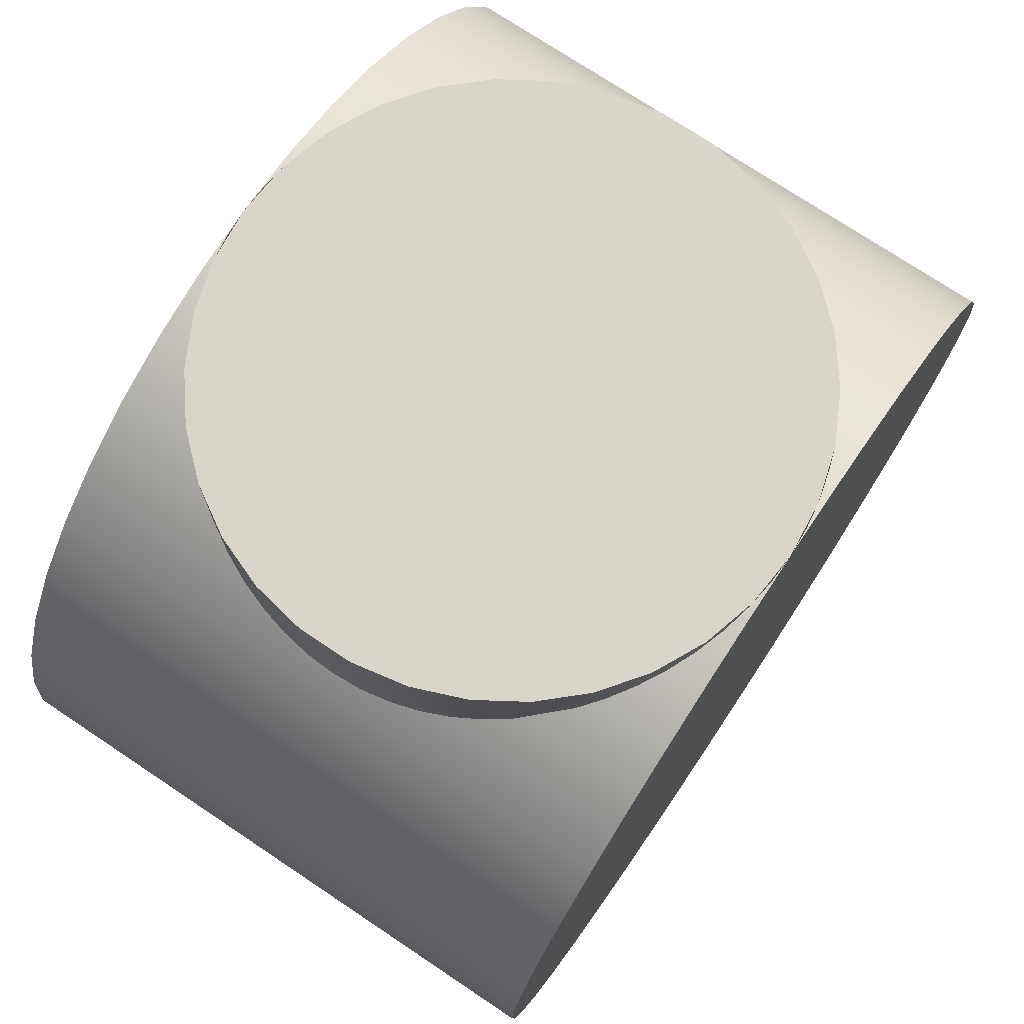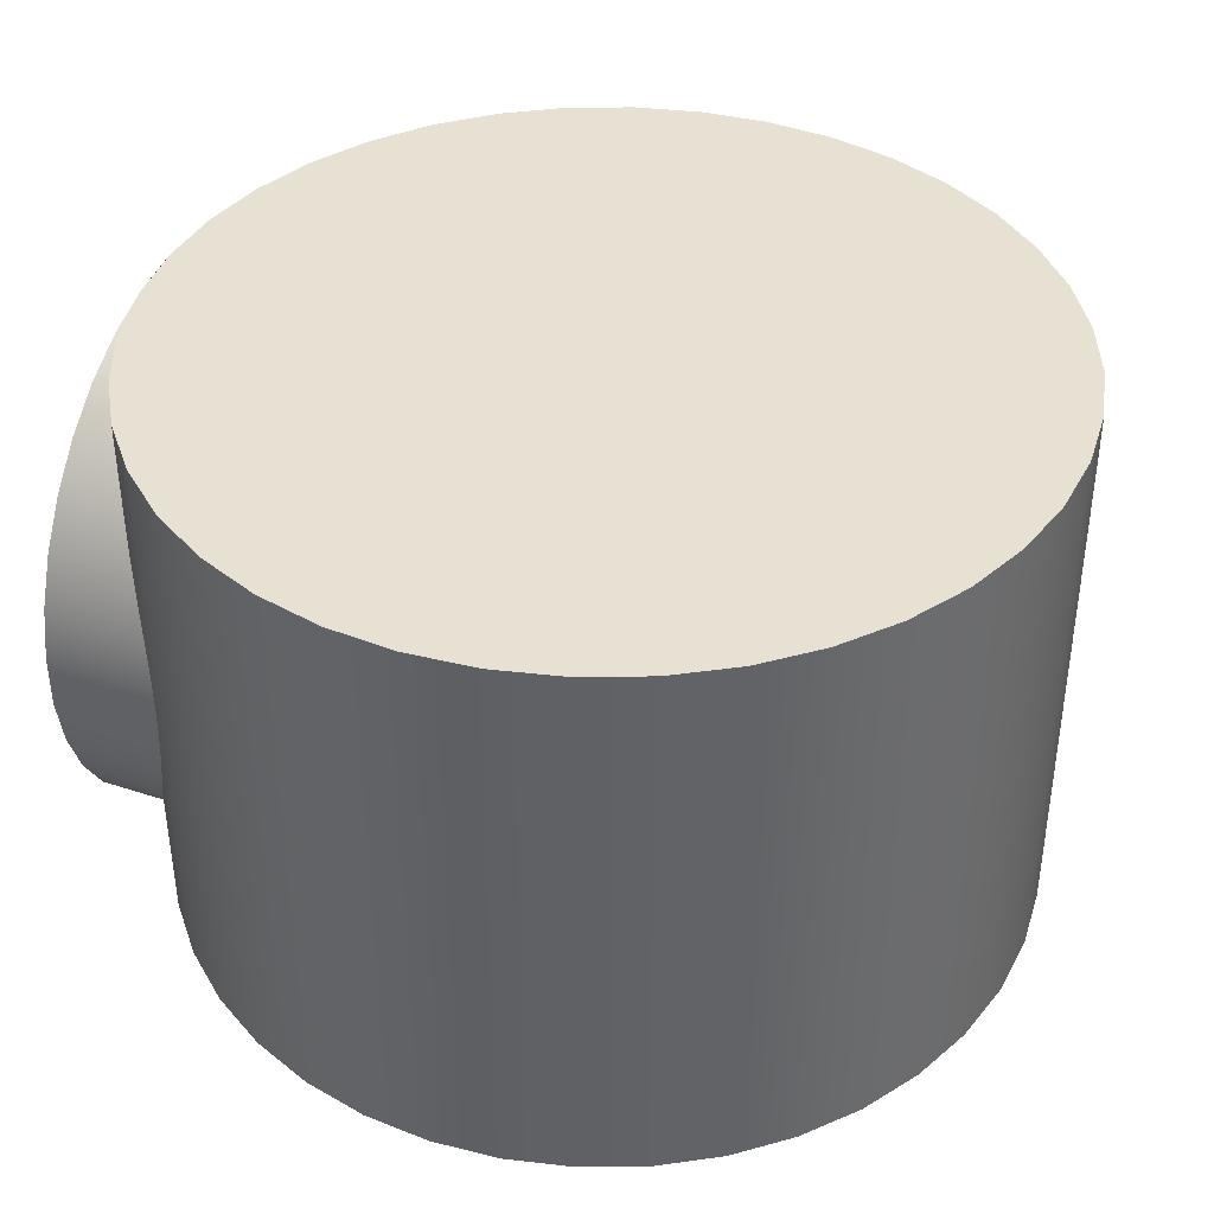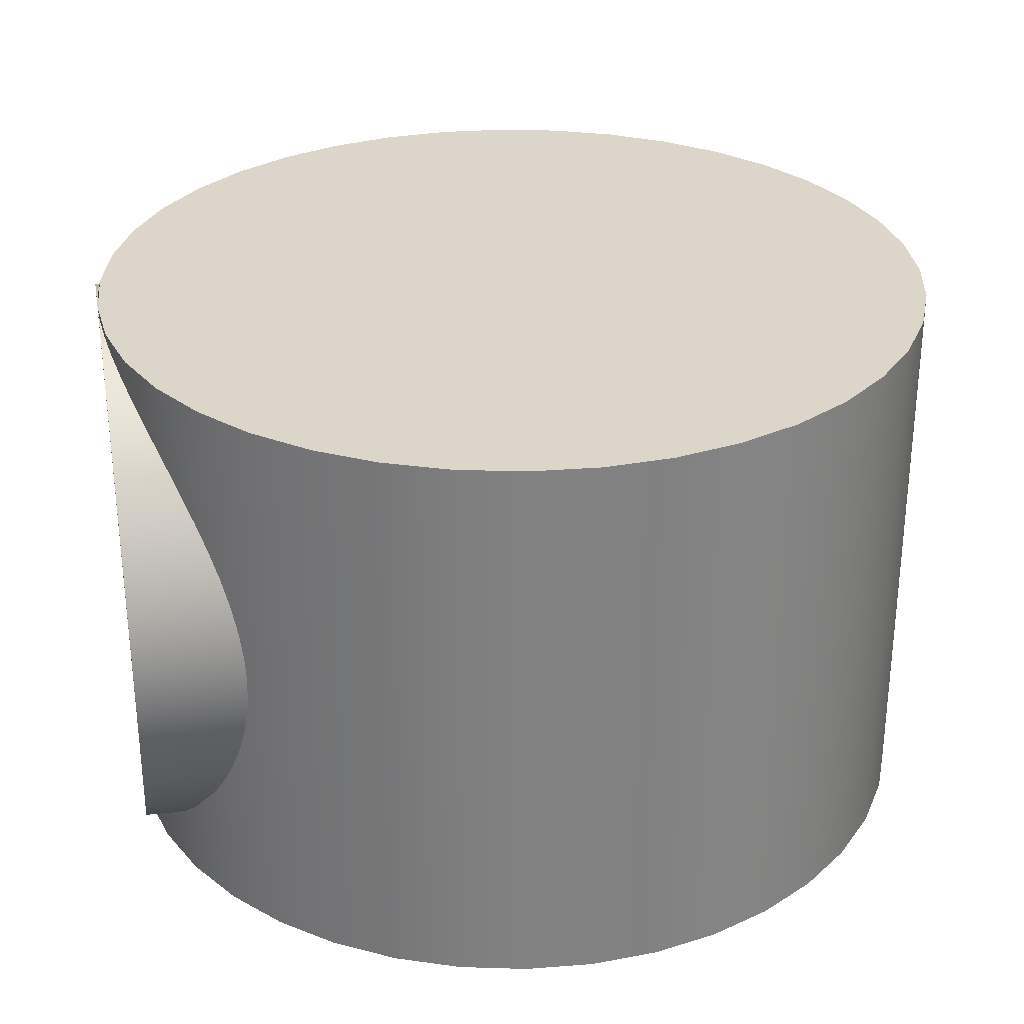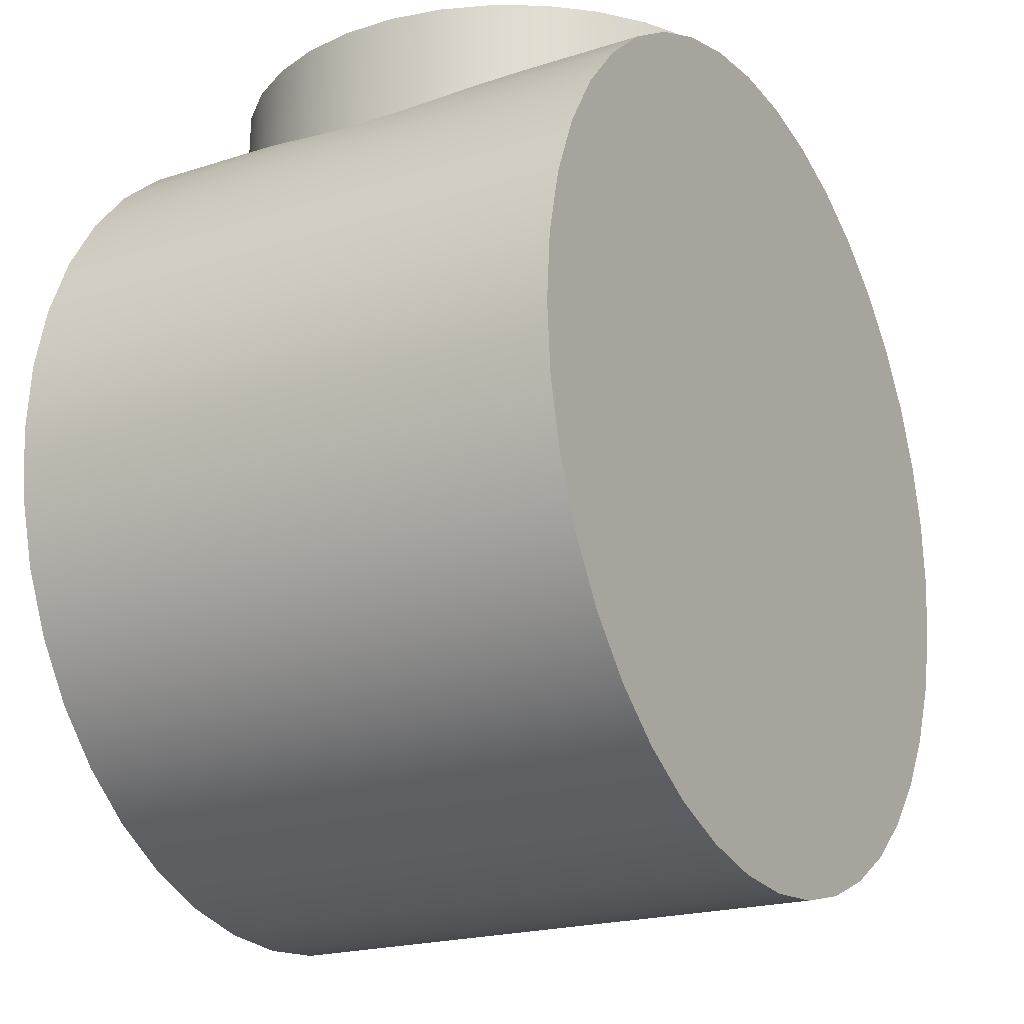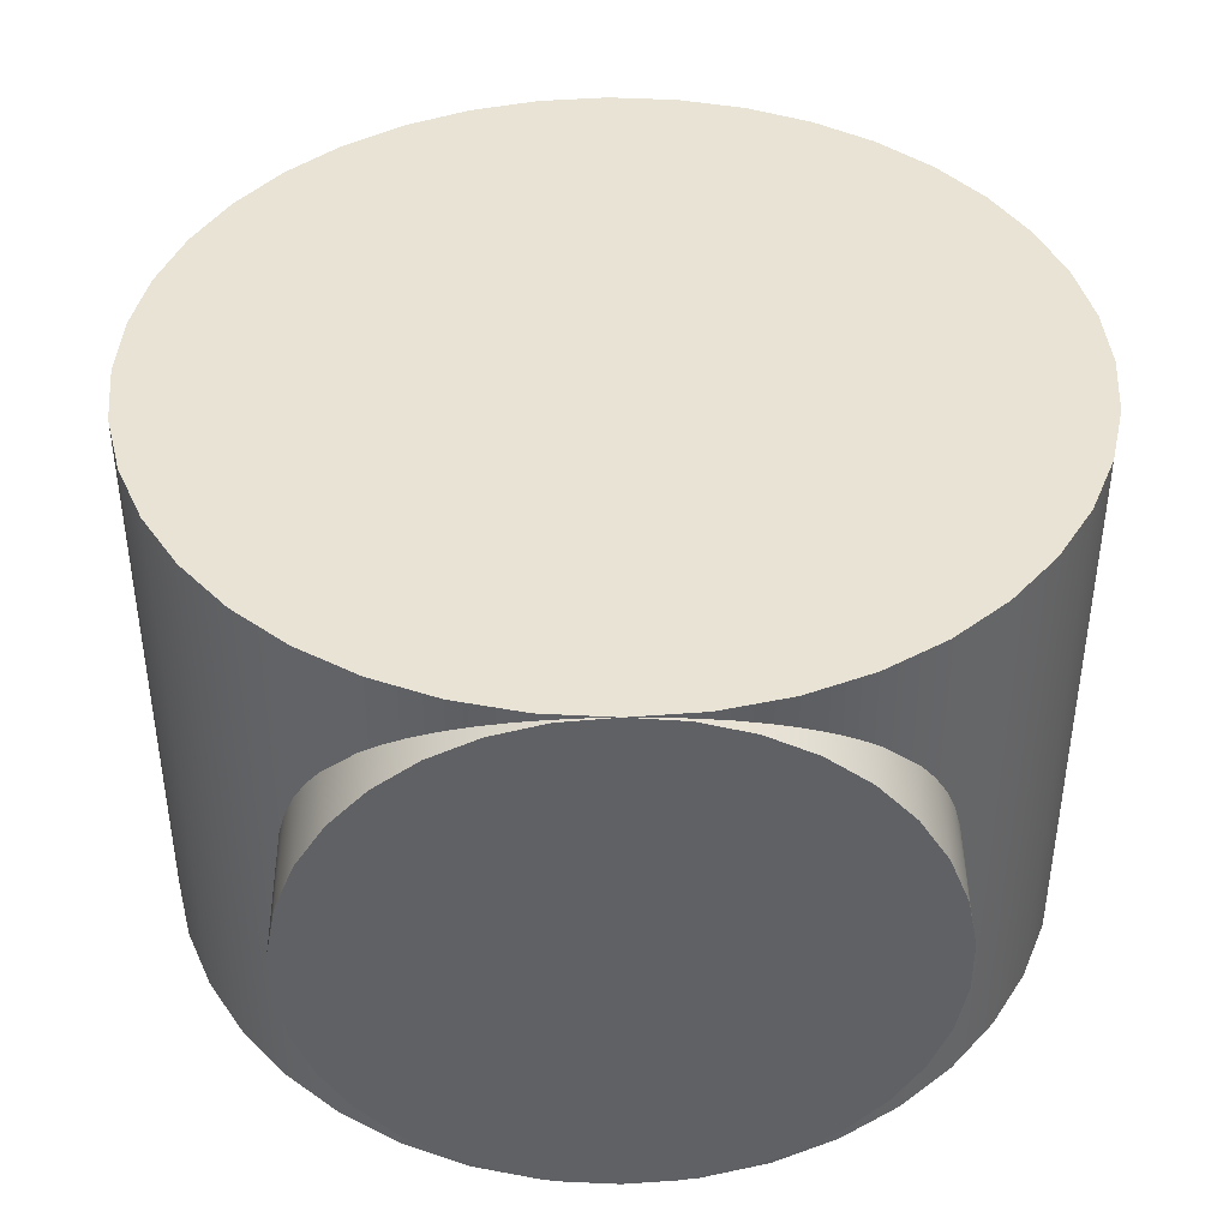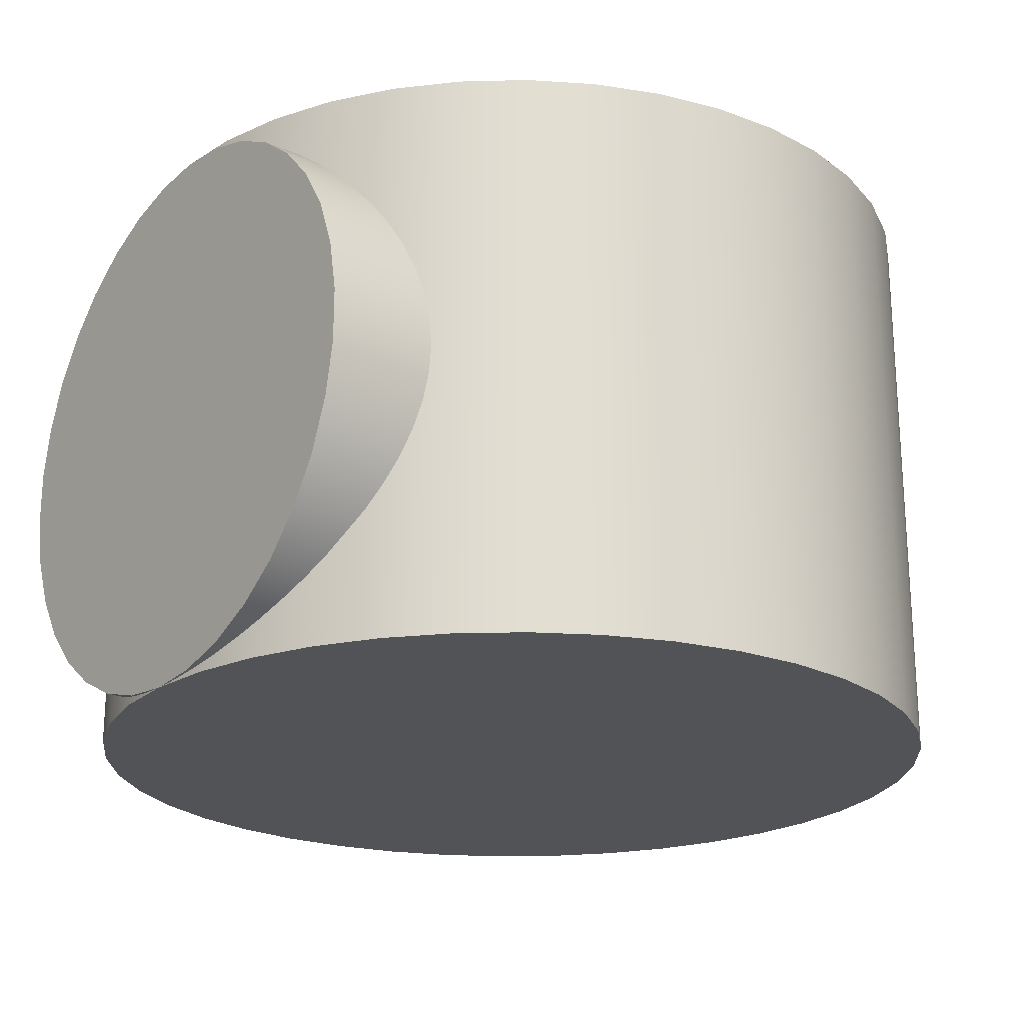
<metadata>
{"format":"obj","ext":"obj","renderer":"f3d","projection":"perspective","resolution":1024,"background":"white","views":[{"elev":74.4,"azim":-56.3,"up":"+Y"},{"elev":39.6,"azim":-68.4,"up":"+Z"},{"elev":29.7,"azim":-101.0,"up":"+Z"},{"elev":-20.3,"azim":120.4,"up":"+Y"},{"elev":42.2,"azim":179.2,"up":"+Z"},{"elev":-21.7,"azim":-128.0,"up":"+Z"}]}
</metadata>
<code>
g segment 6
v -0 6 4
v 0.3956 5.986 3.98
v 0.7929 5.946 3.919
v 1.184 5.881 3.82
v 1.563 5.793 3.682
v 1.922 5.683 3.507
v 2.257 5.559 3.301
v 2.565 5.424 3.069
v 2.84 5.285 2.817
v 3.317 4.999 2.233
v 3.519 4.859 1.901
v 3.689 4.732 1.547
v 3.823 4.624 1.174
v 3.921 4.543 0.7873
v 3.98 4.49 0.394
v 4 4.472 0
v 3.98 4.49 -0.394
v 3.921 4.543 -0.7873
v 3.823 4.624 -1.174
v 3.689 4.732 -1.547
v 3.519 4.859 -1.901
v 3.317 4.999 -2.233
v 2.84 5.285 -2.817
v 2.565 5.424 -3.069
v 2.257 5.559 -3.301
v 1.922 5.683 -3.507
v 1.563 5.793 -3.682
v 1.184 5.881 -3.82
v 0.7929 5.946 -3.919
v 0.3956 5.986 -3.98
v 0 6 -4
v 0.735 6 -3.932
v 1.445 6 -3.73
v 2.106 6 -3.401
v 2.695 6 -2.956
v 3.192 6 -2.411
v 3.581 6 -1.783
v 3.847 6 -1.095
v 3.983 6 -0.3691
v 3.983 6 0.3691
v 3.847 6 1.095
v 3.581 6 1.783
v 3.192 6 2.411
v 2.695 6 2.956
v 2.106 6 3.401
v 1.445 6 3.73
v 0.735 6 3.932
v -0.3956 5.986 -3.98
v -0.7929 5.946 -3.919
v -1.184 5.881 -3.82
v -1.563 5.793 -3.682
v -1.922 5.683 -3.507
v -2.257 5.559 -3.301
v -2.565 5.424 -3.069
v -2.84 5.285 -2.817
v -3.317 4.999 -2.233
v -3.519 4.859 -1.901
v -3.689 4.732 -1.547
v -3.823 4.624 -1.174
v -3.921 4.543 -0.7873
v -3.98 4.49 -0.394
v -4 4.472 -0
v -3.98 4.49 0.394
v -3.921 4.543 0.7873
v -3.823 4.624 1.174
v -3.689 4.732 1.547
v -3.519 4.859 1.901
v -3.317 4.999 2.233
v -2.84 5.285 2.817
v -2.565 5.424 3.069
v -2.257 5.559 3.301
v -1.922 5.683 3.507
v -1.563 5.793 3.682
v -1.184 5.881 3.82
v -0.7929 5.946 3.919
v -0.3956 5.986 3.98
v -0.735 6 3.932
v -1.445 6 3.73
v -2.106 6 3.401
v -2.695 6 2.956
v -3.192 6 2.411
v -3.581 6 1.783
v -3.847 6 1.095
v -3.983 6 0.3691
v -3.983 6 -0.3691
v -3.847 6 -1.095
v -3.581 6 -1.783
v -3.192 6 -2.411
v -2.695 6 -2.956
v -2.106 6 -3.401
v -1.445 6 -3.73
v -0.735 6 -3.932
v -0.9386 5.926 -4
v -1.854 5.706 -4
v -2.724 5.346 -4
v -3.527 4.854 -4
v -4.243 4.243 -4
v -4.854 3.527 -4
v -5.346 2.724 -4
v -5.706 1.854 -4
v -5.926 0.9386 -4
v -6 2e-06 -4
v -5.926 -0.9386 -4
v -5.706 -1.854 -4
v -5.346 -2.724 -4
v -4.854 -3.527 -4
v -4.243 -4.243 -4
v -3.527 -4.854 -4
v -2.724 -5.346 -4
v -1.854 -5.706 -4
v -0.9386 -5.926 -4
v -0 -6 -4
v 0.9386 -5.926 -4
v 1.854 -5.706 -4
v 2.724 -5.346 -4
v 3.527 -4.854 -4
v 4.243 -4.243 -4
v 4.854 -3.527 -4
v 5.346 -2.724 -4
v 5.706 -1.854 -4
v 5.926 -0.9386 -4
v 6 2e-06 -4
v 5.926 0.9386 -4
v 5.706 1.854 -4
v 5.346 2.724 -4
v 4.854 3.527 -4
v 4.243 4.243 -4
v 3.527 4.854 -4
v 2.724 5.346 -4
v 1.854 5.706 -4
v 0.9386 5.926 -4
v 0.9386 5.926 4
v 1.854 5.706 4
v 2.724 5.346 4
v 3.527 4.854 4
v 4.243 4.243 4
v 4.854 3.527 4
v 5.346 2.724 4
v 5.706 1.854 4
v 5.926 0.9386 4
v 6 2e-06 4
v 5.926 -0.9386 4
v 5.706 -1.854 4
v 5.346 -2.724 4
v 4.854 -3.527 4
v 4.243 -4.243 4
v 3.527 -4.854 4
v 2.724 -5.346 4
v 1.854 -5.706 4
v 0.9386 -5.926 4
v -0 -6 4
v -0.9386 -5.926 4
v -1.854 -5.706 4
v -2.724 -5.346 4
v -3.527 -4.854 4
v -4.243 -4.243 4
v -4.854 -3.527 4
v -5.346 -2.724 4
v -5.706 -1.854 4
v -5.926 -0.9386 4
v -6 2e-06 4
v -5.926 0.9386 4
v -5.706 1.854 4
v -5.346 2.724 4
v -4.854 3.527 4
v -4.243 4.243 4
v -3.527 4.854 4
v -2.724 5.346 4
v -1.854 5.706 4
v -0.9386 5.926 4
f 1 2 47
f 47 2 3
f 47 3 4
f 47 4 46
f 46 4 5
f 46 5 45
f 45 5 6
f 45 6 7
f 45 7 44
f 44 7 8
f 44 8 9
f 44 9 43
f 43 9 10
f 43 10 42
f 42 10 11
f 42 11 12
f 42 12 41
f 41 12 13
f 41 13 14
f 41 14 40
f 40 14 15
f 40 15 16
f 40 16 39
f 39 16 17
f 39 17 18
f 39 18 38
f 38 18 19
f 38 19 20
f 38 20 37
f 37 20 21
f 37 21 22
f 37 22 36
f 36 22 23
f 36 23 35
f 35 23 24
f 35 24 25
f 35 25 34
f 34 25 26
f 34 26 33
f 33 26 27
f 33 27 28
f 33 28 32
f 32 28 29
f 32 29 30
f 30 31 32
f 31 48 92
f 92 48 49
f 92 49 50
f 92 50 91
f 91 50 51
f 91 51 90
f 90 51 52
f 90 52 53
f 90 53 89
f 89 53 54
f 89 54 55
f 89 55 88
f 88 55 56
f 88 56 87
f 87 56 57
f 87 57 58
f 87 58 86
f 86 58 59
f 86 59 60
f 86 60 85
f 85 60 61
f 85 61 62
f 85 62 84
f 84 62 63
f 84 63 64
f 84 64 83
f 83 64 65
f 83 65 66
f 83 66 82
f 82 66 67
f 82 67 68
f 82 68 81
f 81 68 69
f 81 69 80
f 80 69 70
f 80 70 71
f 80 71 79
f 79 71 72
f 79 72 78
f 78 72 73
f 78 73 74
f 78 74 77
f 77 74 75
f 77 75 76
f 76 1 77
f 77 1 88
f 88 1 47
f 88 47 36
f 36 47 46
f 36 46 45
f 45 44 36
f 36 44 43
f 36 43 37
f 37 43 42
f 37 42 38
f 38 42 41
f 38 41 39
f 39 41 40
f 88 36 89
f 89 36 35
f 89 35 90
f 90 35 34
f 90 34 91
f 91 34 33
f 91 33 92
f 92 33 32
f 92 32 31
f 87 81 88
f 88 81 80
f 88 80 79
f 81 87 82
f 82 87 86
f 82 86 83
f 83 86 85
f 83 85 84
f 79 78 88
f 88 78 77
f 31 93 48
f 48 93 49
f 49 93 50
f 50 93 51
f 51 93 94
f 51 94 52
f 52 94 53
f 53 94 95
f 53 95 54
f 54 95 55
f 55 95 56
f 56 95 96
f 56 96 57
f 57 96 58
f 58 96 59
f 59 96 60
f 60 96 97
f 60 97 61
f 61 97 62
f 62 97 166
f 62 166 63
f 63 166 64
f 64 166 167
f 64 167 65
f 65 167 66
f 66 167 67
f 67 167 68
f 68 167 168
f 68 168 69
f 69 168 70
f 70 168 71
f 71 168 169
f 71 169 72
f 72 169 73
f 73 169 170
f 73 170 74
f 74 170 75
f 75 170 76
f 76 170 1
f 166 97 165
f 165 97 98
f 165 98 164
f 164 98 99
f 164 99 163
f 163 99 100
f 163 100 162
f 162 100 101
f 162 101 161
f 161 101 102
f 161 102 160
f 160 102 103
f 160 103 159
f 159 103 104
f 159 104 158
f 158 104 105
f 158 105 157
f 157 105 106
f 157 106 156
f 156 106 107
f 156 107 155
f 155 107 108
f 155 108 154
f 154 108 109
f 154 109 153
f 153 109 110
f 153 110 152
f 152 110 111
f 152 111 151
f 151 111 112
f 151 112 150
f 150 112 113
f 150 113 149
f 149 113 114
f 149 114 148
f 148 114 115
f 148 115 147
f 147 115 116
f 147 116 146
f 146 116 117
f 146 117 145
f 145 117 118
f 145 118 144
f 144 118 119
f 144 119 143
f 143 119 120
f 143 120 142
f 142 120 121
f 142 121 141
f 141 121 122
f 141 122 140
f 140 122 123
f 140 123 139
f 139 123 124
f 139 124 138
f 138 124 125
f 138 125 137
f 137 125 126
f 137 126 136
f 136 126 127
f 136 127 16
f 16 127 17
f 17 127 18
f 18 127 19
f 19 127 128
f 19 128 20
f 20 128 21
f 21 128 22
f 22 128 23
f 23 128 129
f 23 129 24
f 24 129 25
f 25 129 130
f 25 130 26
f 26 130 27
f 27 130 28
f 28 130 131
f 28 131 29
f 29 131 30
f 30 131 31
f 16 15 136
f 136 15 14
f 136 14 13
f 136 13 135
f 135 13 12
f 135 12 11
f 11 10 135
f 135 10 9
f 135 9 134
f 134 9 8
f 134 8 7
f 134 7 133
f 133 7 6
f 133 6 5
f 5 4 133
f 133 4 132
f 132 4 3
f 132 3 2
f 2 1 132
f 1 170 132
f 132 170 133
f 133 170 169
f 133 169 134
f 134 169 168
f 134 168 135
f 135 168 167
f 135 167 136
f 136 167 166
f 136 166 137
f 137 166 165
f 137 165 138
f 138 165 164
f 138 164 139
f 139 164 163
f 139 163 140
f 140 163 162
f 140 162 141
f 141 162 161
f 141 161 142
f 142 161 160
f 142 160 143
f 143 160 159
f 143 159 144
f 144 159 158
f 144 158 145
f 145 158 157
f 145 157 146
f 146 157 156
f 146 156 147
f 147 156 155
f 147 155 148
f 148 155 154
f 148 154 149
f 149 154 153
f 149 153 150
f 150 153 152
f 150 152 151
f 31 131 93
f 93 131 94
f 94 131 130
f 94 130 95
f 95 130 129
f 95 129 96
f 96 129 128
f 96 128 97
f 97 128 127
f 97 127 98
f 98 127 126
f 98 126 99
f 99 126 125
f 99 125 100
f 100 125 124
f 100 124 101
f 101 124 123
f 101 123 102
f 102 123 122
f 102 122 103
f 103 122 121
f 103 121 104
f 104 121 120
f 104 120 105
f 105 120 119
f 105 119 106
f 106 119 118
f 106 118 107
f 107 118 117
f 107 117 108
f 108 117 116
f 108 116 109
f 109 116 115
f 109 115 110
f 110 115 114
f 110 114 111
f 111 114 113
f 111 113 112

</code>
